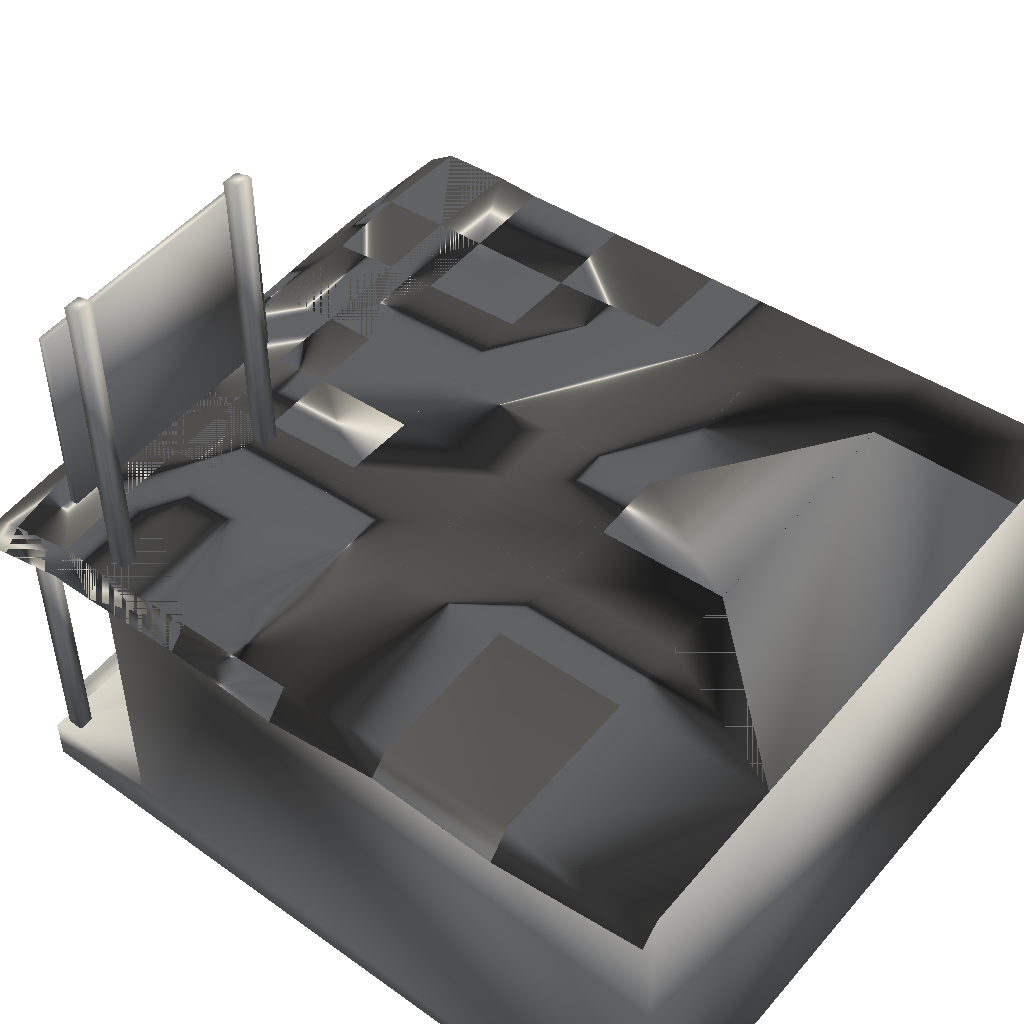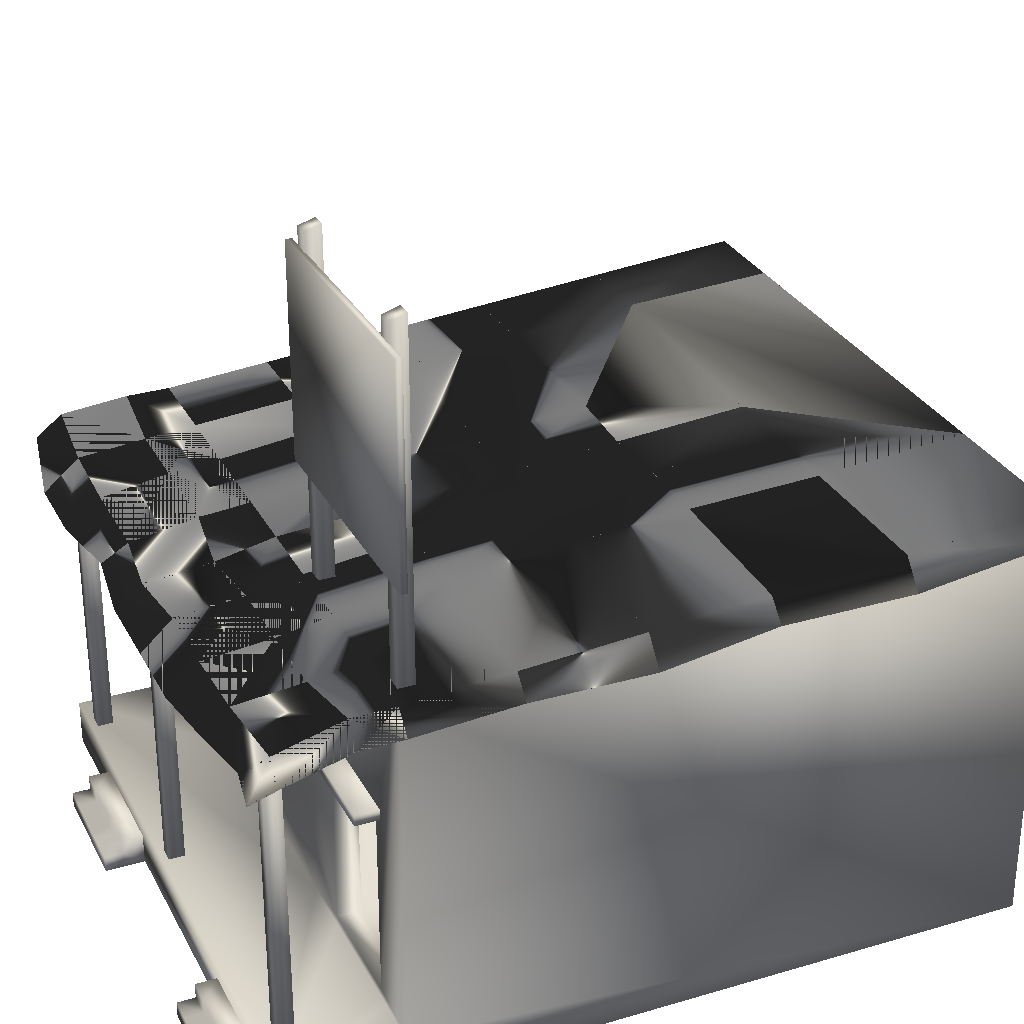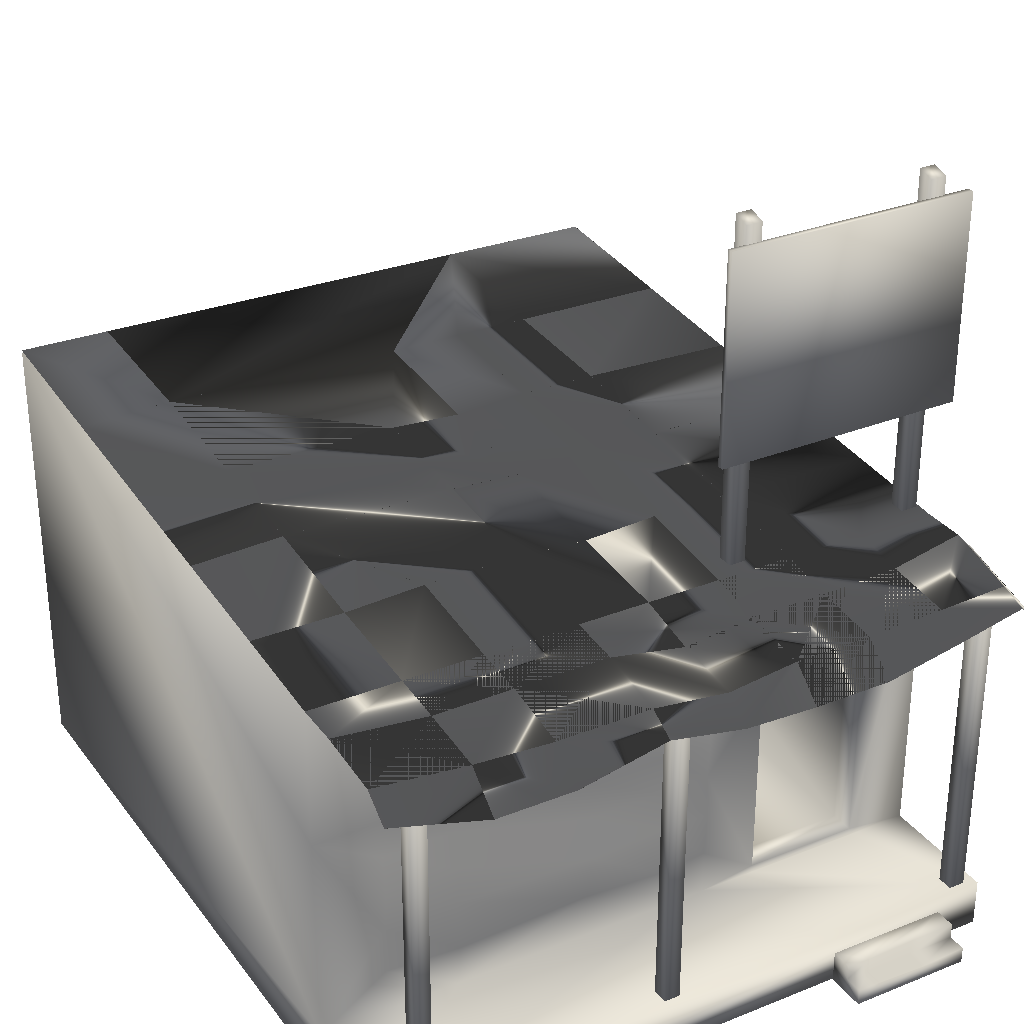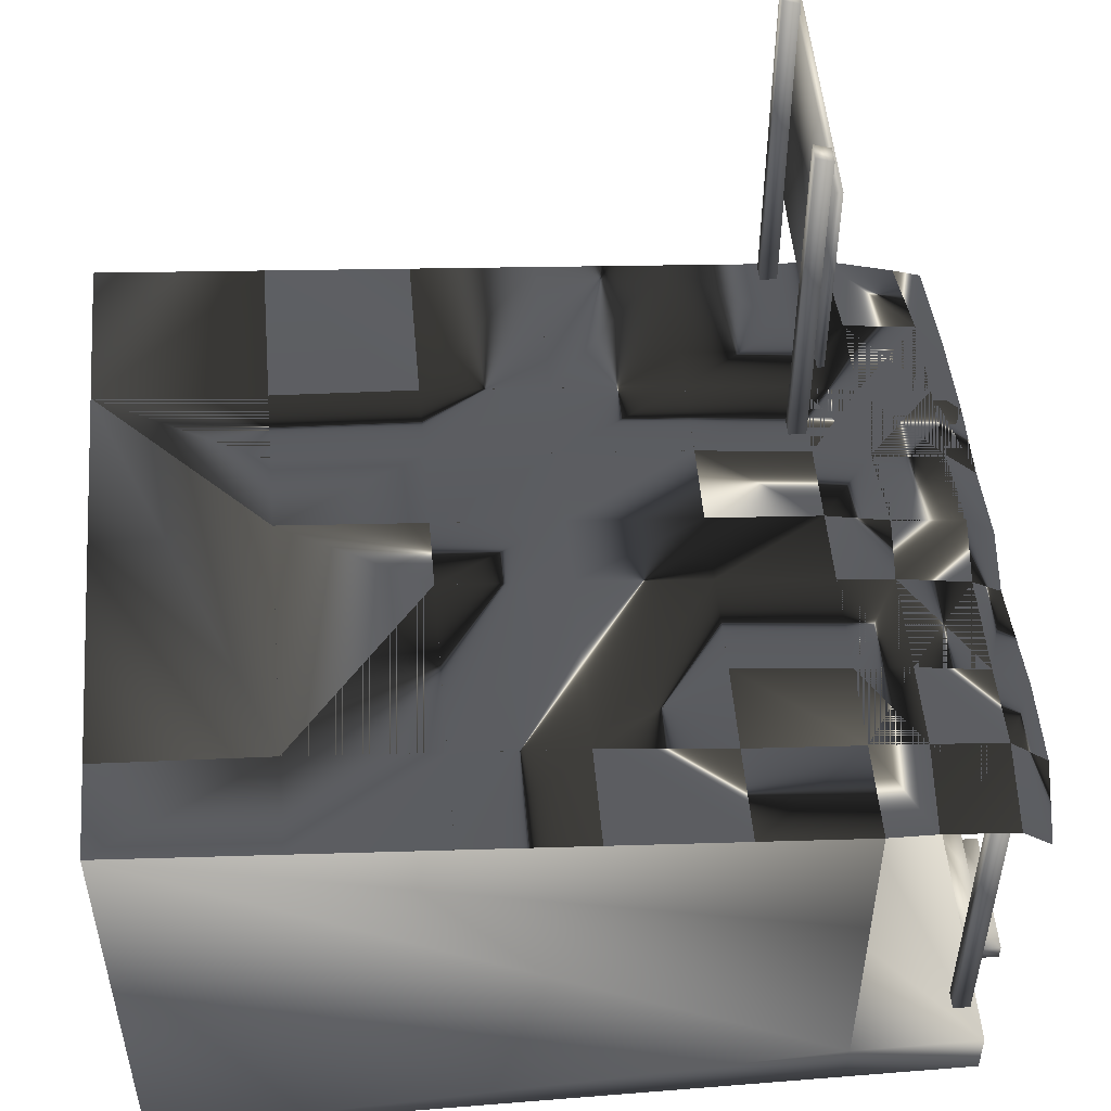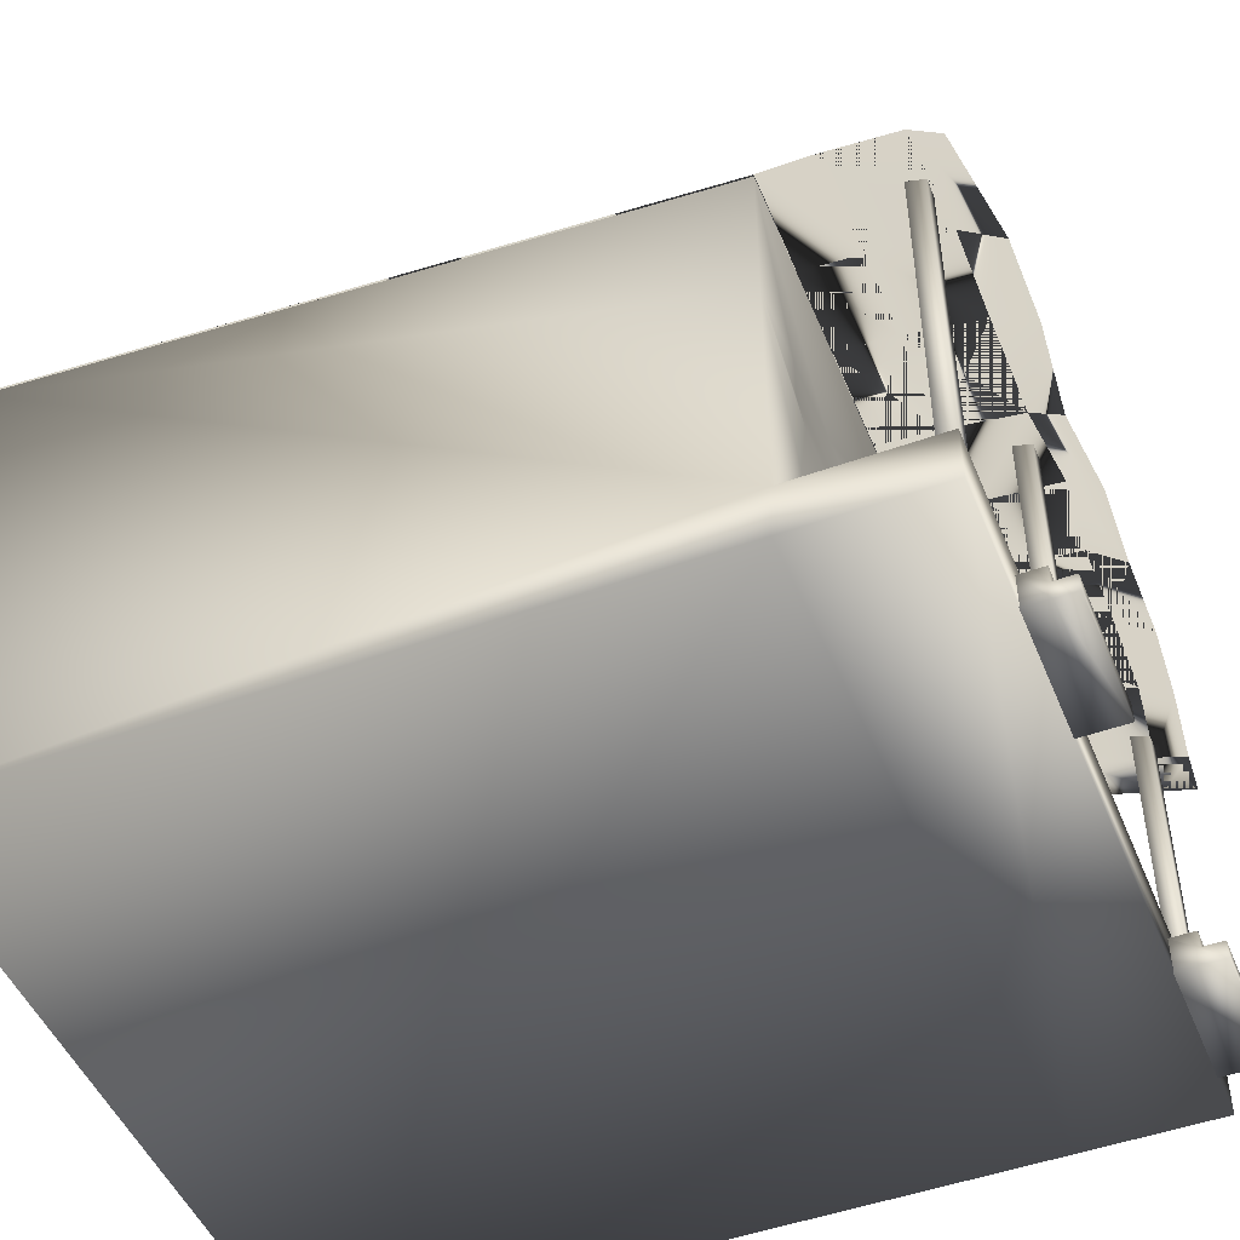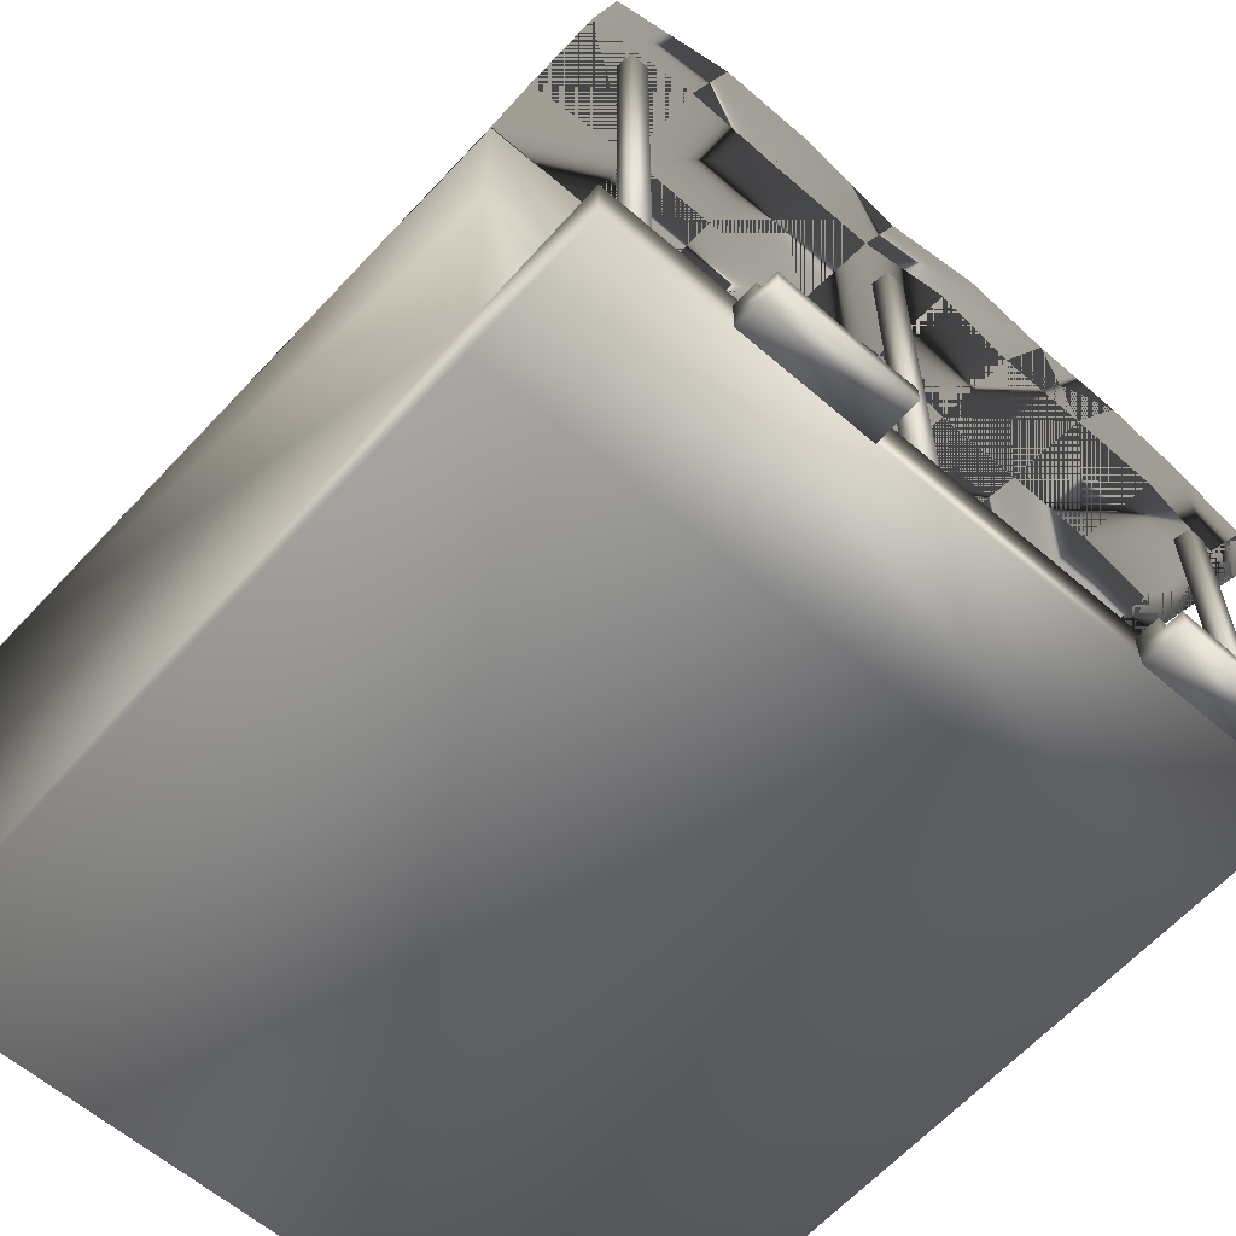
<metadata>
{"format":"obj","ext":"obj","renderer":"f3d","projection":"perspective","resolution":1024,"background":"white","views":[{"elev":50.0,"azim":128.6,"up":"+Y"},{"elev":28.9,"azim":66.5,"up":"+Y"},{"elev":30.4,"azim":-30.0,"up":"+Y"},{"elev":51.4,"azim":-95.0,"up":"+Y"},{"elev":-48.5,"azim":-68.1,"up":"+Y"},{"elev":-60.8,"azim":-41.5,"up":"+Y"}]}
</metadata>
<code>
v -140.9 0.4939 -168.5
v -140.9 0.4939 98.89
v -140.9 0.4939 151.5
v -140.9 20.7 99.83
v -140.9 20.7 151.5
v -140.9 110 99.83
v -140.9 156.8 158.8
v -140.9 165.6 147.3
v -140.9 167.6 99.83
v -140.9 168.5 118.4
v -140.9 168.6 99.83
v -140.9 172.5 55.08
v -140.9 176.9 3.765
v -140.9 181.2 -45.85
v -140.9 186 -102.5
v -140.9 190.7 -168.2
v -140.9 191.7 -168.2
v -131.4 24.07 -163.8
v -131.4 24.07 89.33
v -131.4 110 -163.8
v -131.4 110 89.33
v -131.4 129 -163.8
v -131.4 129 89.33
v -126.2 19.86 141.9
v -126.2 19.86 148.7
v -126.2 159.4 148.7
v -126.2 161.6 141.9
v -119.4 19.86 141.9
v -119.4 19.86 148.7
v -119.4 159.4 148.7
v -119.4 161.6 141.9
v -112.6 39.75 99.83
v -112.6 59.72 99.83
v -112.6 77.56 101.9
v -112.6 93.82 99.83
v -112.6 110 99.83
v -102.6 150.7 165.9
v -102.6 163.8 150.5
v -102.6 166.7 121.7
v -102.6 168.6 99.83
v -102.6 172.4 55.06
v -102.5 178.4 3.745
v -102.5 182.6 -45.88
v -102.5 187.3 -102.5
v -102.4 191.1 -168.3
v -93.35 0 151.3
v -93.35 0 160.7
v -93.35 0 168.5
v -93.35 6.831 160.7
v -93.35 6.831 168.5
v -93.35 13.42 151.3
v -93.35 13.42 160.7
v -82.98 6.831 160.7
v -82.98 6.831 168.5
v -82.98 12.79 160.7
v -81.73 20.7 99.83
v -81.73 39.75 101.9
v -81.73 59.72 99.83
v -81.73 77.56 101.9
v -81.73 93.82 99.83
v -81.73 110 99.83
v -69.27 150.7 165.9
v -69.27 161.6 150.5
v -69.27 166.7 121.7
v -69.27 168.6 99.83
v -69.25 174 55.06
v -62.19 5.964 168.5
v -62.19 6.831 160.7
v -62.19 13.42 160.7
v -41.95 0 151.3
v -41.95 0 160.7
v -41.95 0 168.5
v -41.95 6.831 160.7
v -41.95 6.831 168.5
v -41.95 13.42 151.3
v -41.95 13.42 160.7
v -29.3 154.9 162
v -29.3 161.6 150.5
v -29.3 166.7 121.7
v -29.3 168.6 99.83
v -29.3 173.9 55.06
v -29.29 178 3.715
v -29.26 182 -45.94
v -23.03 39.75 99.83
v -23.03 59.72 101.9
v -23.03 77.56 99.83
v -23.03 93.82 99.83
v -23.03 110 99.83
v -18.39 19.86 141.9
v -18.39 19.86 148.7
v -18.39 159.4 148.7
v -18.39 161.6 141.9
v -11.59 19.86 141.9
v -11.59 19.86 148.7
v -11.59 159.4 148.7
v -11.59 161.6 141.9
v 0.8935 151.5 165.5
v 0.8935 160.3 154
v 0.8935 163.2 125.1
v 0.8935 168.6 99.83
v 0.8935 172.1 55.04
v 0.9075 176.1 3.705
v 0.9215 180 -45.96
v 0.9625 184.4 -102.6
v 9.382 39.75 101.9
v 9.382 59.72 99.83
v 9.382 77.56 99.83
v 9.382 93.82 99.83
v 9.382 110 101.9
v 9.382 167.6 99.83
v 30.94 217.1 97.88
v 30.94 217.1 100.6
v 30.94 304.5 100.6
v 30.94 304.5 97.88
v 31.21 20.7 99.83
v 31.21 39.75 99.83
v 31.21 59.72 101.2
v 31.21 77.56 99.83
v 31.21 93.82 101.2
v 31.21 110 99.83
v 32.25 149.4 164.7
v 32.25 161.6 151.4
v 32.25 164.5 122.5
v 32.25 168.6 99.83
v 32.25 173.8 55.04
v 32.26 177.7 3.685
v 32.28 181.4 -45.98
v 32.3 184 -102.6
v 38.16 172.4 91.35
v 38.16 172.4 98.21
v 38.16 312 98.21
v 38.16 314.2 91.35
v 44.97 172.4 91.35
v 44.97 172.4 98.21
v 44.97 312 98.21
v 44.97 314.2 91.35
v 49.88 105.9 87.98
v 49.88 105.9 109.8
v 49.88 110.5 87.98
v 49.88 110.5 109.8
v 55.64 20.7 99.83
v 55.64 24.07 -163.8
v 55.64 24.07 89.33
v 55.64 24.07 99.83
v 55.64 110 -163.8
v 55.64 110 89.33
v 55.64 110 99.83
v 55.64 129 -163.8
v 55.64 129 89.33
v 60.36 0 151.3
v 60.36 0 168.5
v 60.36 6.831 160.7
v 60.36 6.831 168.5
v 60.36 13.42 151.3
v 60.36 13.42 160.7
v 64.92 149.4 164.7
v 64.92 161.6 151.4
v 64.92 164.5 122.5
v 64.92 168.6 99.83
v 64.92 173.7 55.04
v 64.93 177.5 3.675
v 64.93 181.2 -46
v 64.96 183.6 -102.7
v 64.98 188.4 -168.4
v 70.71 6.831 160.7
v 70.71 6.831 168.5
v 70.71 12.79 160.7
v 91.51 5.964 168.5
v 91.51 6.831 160.7
v 91.51 13.42 160.7
v 98.63 153.4 162.3
v 98.63 162.3 150.8
v 98.63 165.2 121.9
v 98.63 168.6 99.83
v 104.6 20.7 99.83
v 104.6 24.07 -163.8
v 104.6 24.07 89.33
v 104.6 24.07 99.83
v 104.6 110 -163.8
v 104.6 110 89.33
v 104.6 110 99.83
v 104.6 129 -163.8
v 104.6 129 89.33
v 108.9 105.9 87.98
v 108.9 105.9 109.8
v 108.9 110.5 87.98
v 108.9 110.5 109.8
v 111.7 0 151.3
v 111.7 0 168.5
v 111.7 6.831 160.7
v 111.7 6.831 168.5
v 111.7 13.42 151.3
v 111.7 13.42 160.7
v 119.4 19.86 141.9
v 119.4 19.86 148.7
v 119.4 159.4 148.7
v 119.4 161.6 141.9
v 119.4 172.4 91.35
v 119.4 172.4 98.21
v 119.4 312 98.21
v 119.4 314.2 91.35
v 126.2 19.86 141.9
v 126.2 19.86 148.7
v 126.2 159.4 148.7
v 126.2 161.6 141.9
v 126.2 172.4 91.35
v 126.2 172.4 98.21
v 126.2 312 98.21
v 126.2 314.2 91.35
v 131.3 0.4939 -168.5
v 131.3 0.4939 100.3
v 131.3 0.4939 151.5
v 131.3 20.7 99.83
v 131.3 20.7 151.5
v 131.3 156.8 158.8
v 131.3 160.6 147.3
v 131.3 167.6 99.83
v 131.3 168.5 118.4
v 131.3 168.6 99.83
v 131.3 171.8 55.02
v 131.3 175.4 3.645
v 131.3 178.8 -46.04
v 131.3 182.8 -102.7
v 131.3 186.3 -168.5
v 131.3 187.4 -168.5
v 137.6 217.1 97.88
v 137.6 217.1 100.6
v 137.6 304.5 100.6
v 137.6 304.5 97.88
v 139.4 148.1 158.8
v 139.4 151.9 147.3
v 139.4 159.9 118.4
v 139.4 160 99.83
v 139.4 163.1 55.02
v 139.4 170.2 -46.04
v 139.4 178.7 -168.5
v 140.9 163.7 3.645
v 140.9 171.2 -102.7
g BuildingL
f 16 6 9
f 217 213 210 224
f 1 16 224 210
f 141 175 178 144
f 175 213 178
f 147 181 217
f 142 176 179 145
f 178 213 217 181
f 181 147 146 180
f 144 178 177 143
f 178 181 180 177
f 21 19 18 20
f 143 177 176 142
f 183 149 148 182
f 177 180 179 176
f 146 143 19 21
f 143 142 18 19
f 148 149 23 22
f 142 145 20 18
f 180 146 149 183
f 146 21 23 149
f 179 180 183 182
f 145 179 182 148
f 20 145 148 22
f 21 20 22 23
f 9 6 36
f 36 61 9
f 61 88 110 9
f 88 109 110
f 115 141 144
f 109 120 217 110
f 120 147 217
f 6 35 36
f 60 61 36 35
f 87 88 61 60
f 108 109 88 87
f 119 120 109 108
f 147 120 119
f 6 34 35
f 59 60 35 34
f 86 87 60 59
f 107 108 87 86
f 118 119 108 107
f 147 119 118
f 6 4 33 34
f 58 59 34 33
f 85 86 59 58
f 106 107 86 85
f 117 118 107 106
f 144 147 118 117
f 147 144 143 146
f 4 32 33
f 4 56 32
f 56 57 32
f 57 58 33 32
f 56 115 84 57
f 84 85 58 57
f 115 105 84
f 105 106 85 84
f 115 116 105
f 116 117 106 105
f 115 144 116
f 144 117 116
f 16 1 4 6
f 214 5 3 212
f 56 4 5
f 4 3 5
f 213 175 214
f 212 213 214
f 175 141 214
f 141 115 214
f 115 56 5 214
f 9 110 16
f 110 217 224 16
f 46 70 71 47
f 70 46 51 75
f 70 75 73 71
f 75 76 73
f 51 49 52
f 51 46 47 49
f 49 47 48 50
f 71 73 74 72
f 51 52 55
f 55 52 49 53
f 50 48 54
f 53 49 50 54
f 75 69 76
f 75 51 55 69
f 76 69 68 73
f 69 55 53 68
f 48 72 67 54
f 72 74 67
f 47 71 72 48
f 73 68 67 74
f 68 53 54 67
f 150 188 189 151
f 188 150 154 192
f 188 192 190 189
f 192 193 190
f 154 152 155
f 154 150 151 152
f 152 151 153
f 189 190 191
f 154 155 167
f 167 155 152 165
f 153 151 166
f 165 152 153 166
f 192 170 193
f 192 154 167 170
f 193 170 169 190
f 170 167 165 169
f 151 189 168 166
f 189 191 168
f 190 169 168 191
f 169 165 166 168
f 4 2 3
f 4 1 2
f 2 1 210
f 210 213 211
f 213 212 211
f 3 2 211 212
f 2 210 211
f 139 186 184 137
f 138 185 187 140
f 137 184 185 138
f 139 137 138 140
f 184 186 187 185
f 186 139 140 187
f 31 28 24 27
f 26 25 29 30
f 27 24 25 26
f 31 27 26 30
f 24 28 29 25
f 28 31 30 29
f 96 93 89 92
f 91 90 94 95
f 92 89 90 91
f 96 92 91 95
f 89 93 94 90
f 93 96 95 94
f 205 202 194 197
f 196 195 203 204
f 197 194 195 196
f 205 197 196 204
f 194 202 203 195
f 202 205 204 203
f 229 226 111 114
f 113 112 227 228
f 114 111 112 113
f 229 114 113 228
f 111 226 227 112
f 226 229 228 227
f 209 206 198 201
f 200 199 207 208
f 201 198 199 200
f 209 201 200 208
f 198 206 207 199
f 206 209 208 207
f 136 133 129 132
f 131 130 134 135
f 132 129 130 131
f 136 132 131 135
f 129 133 134 130
f 133 136 135 134
f 220 219 233 234
f 225 223 238 236
f 221 220 234 237
f 222 221 237 235
f 223 222 235 238
f 233 219 218 232
f 174 219 220
f 219 174 173 218
f 159 174 220 160
f 221 161 160 220
f 222 162 161 221
f 223 163 162 222
f 225 164 163 223
f 174 159 158 173
f 124 159 160 125
f 161 126 125 160
f 162 127 126 161
f 163 128 127 162
f 164 128 163
f 159 124 123 158
f 100 124 125 101
f 126 102 101 125
f 127 103 102 126
f 128 104 103 127
f 164 104 128
f 124 100 99 123
f 80 100 101 81
f 102 82 81 101
f 103 83 82 102
f 104 44 83 103
f 164 45 44 104
f 100 80 79 99
f 65 80 81 66
f 82 42 66 81
f 83 43 42 82
f 44 43 83
f 80 65 64 79
f 11 40 41 12
f 40 65 66 41
f 42 41 66
f 42 13 12 41
f 43 14 13 42
f 44 15 14 43
f 45 17 15 44
f 65 40 39 64
f 40 11 10 39
f 39 10 8 38
f 232 218 216 231
f 218 173 172 216
f 173 158 157 172
f 158 123 122 157
f 123 99 98 122
f 99 79 78 98
f 79 64 63 78
f 64 39 38 63
f 38 8 7 37
f 63 38 37 62
f 231 216 215 230
f 216 172 171 215
f 172 157 156 171
f 157 122 121 156
f 122 98 97 121
f 98 78 77 97
f 78 63 62 77
f 234 233 219 220
f 236 238 223 225
f 237 234 220 221
f 235 237 221 222
f 238 235 222 223
f 232 218 219 233
f 220 219 174
f 218 173 174 219
f 160 220 174 159
f 220 160 161 221
f 221 161 162 222
f 222 162 163 223
f 223 163 164 225
f 173 158 159 174
f 125 160 159 124
f 160 125 126 161
f 161 126 127 162
f 162 127 128 163
f 163 128 164
f 158 123 124 159
f 101 125 124 100
f 125 101 102 126
f 126 102 103 127
f 127 103 104 128
f 128 104 164
f 123 99 100 124
f 81 101 100 80
f 101 81 82 102
f 102 82 83 103
f 103 83 44 104
f 104 44 45 164
f 99 79 80 100
f 66 81 80 65
f 81 66 42 82
f 82 42 43 83
f 83 43 44
f 79 64 65 80
f 12 41 40 11
f 41 66 65 40
f 66 41 42
f 41 12 13 42
f 42 13 14 43
f 43 14 15 44
f 44 15 17 45
f 64 39 40 65
f 39 10 11 40
f 38 8 10 39
f 231 216 218 232
f 216 172 173 218
f 172 157 158 173
f 157 122 123 158
f 122 98 99 123
f 98 78 79 99
f 78 63 64 79
f 63 38 39 64
f 37 7 8 38
f 62 37 38 63
f 230 215 216 231
f 215 171 172 216
f 171 156 157 172
f 156 121 122 157
f 121 97 98 122
f 97 77 78 98
f 77 62 63 78

</code>
